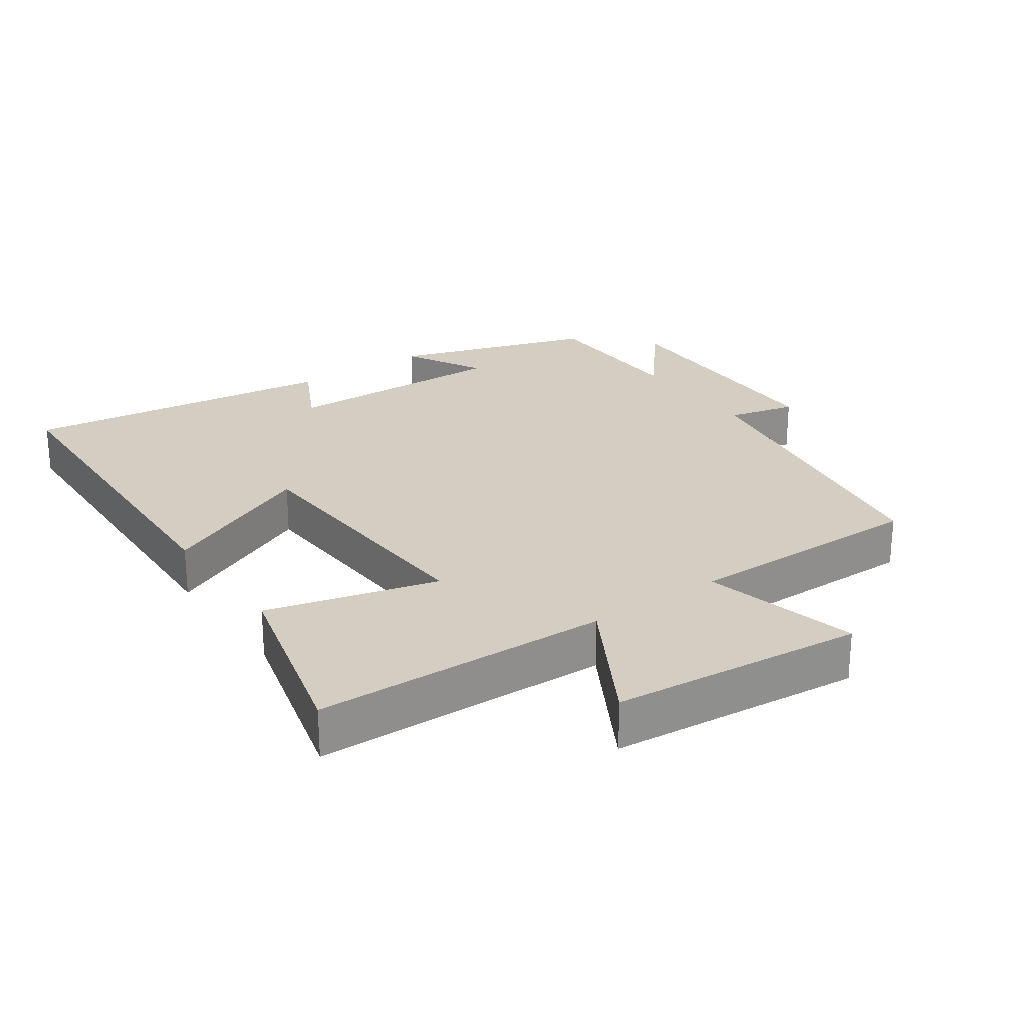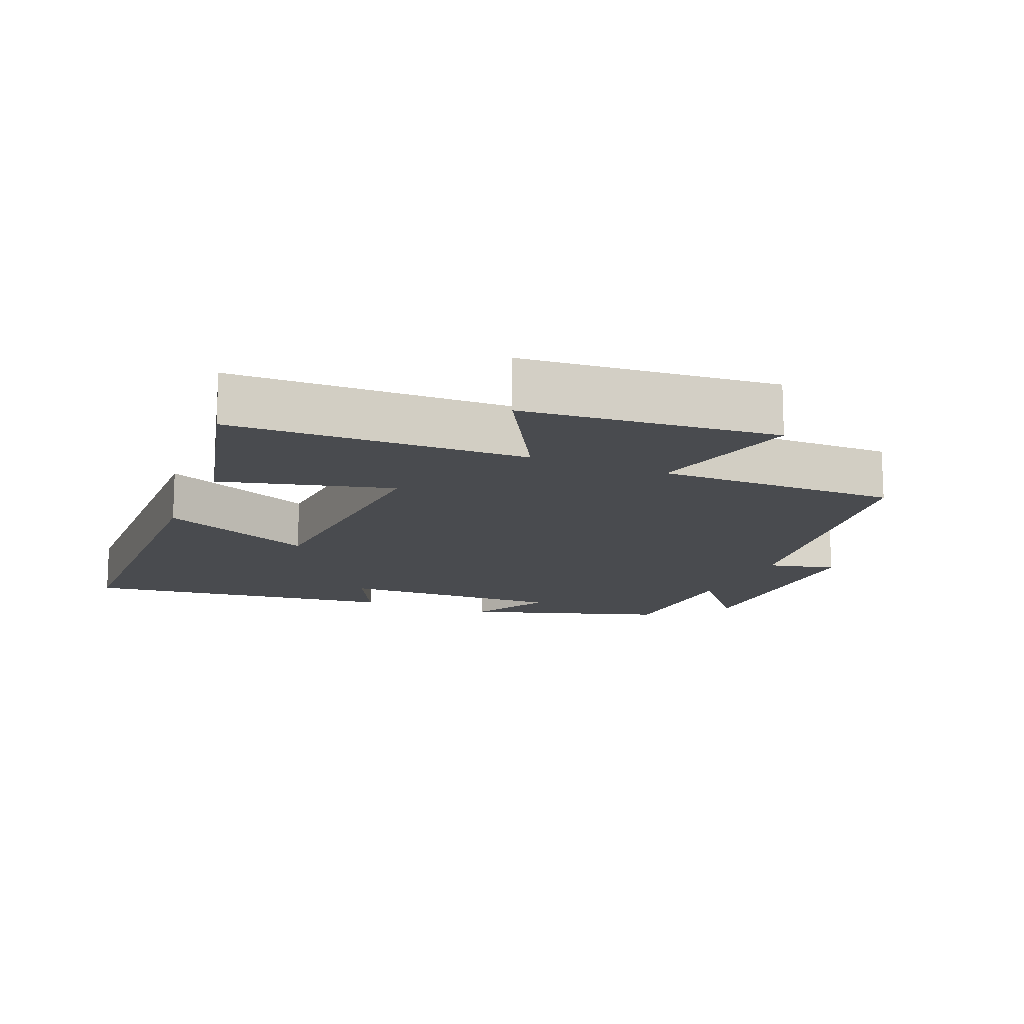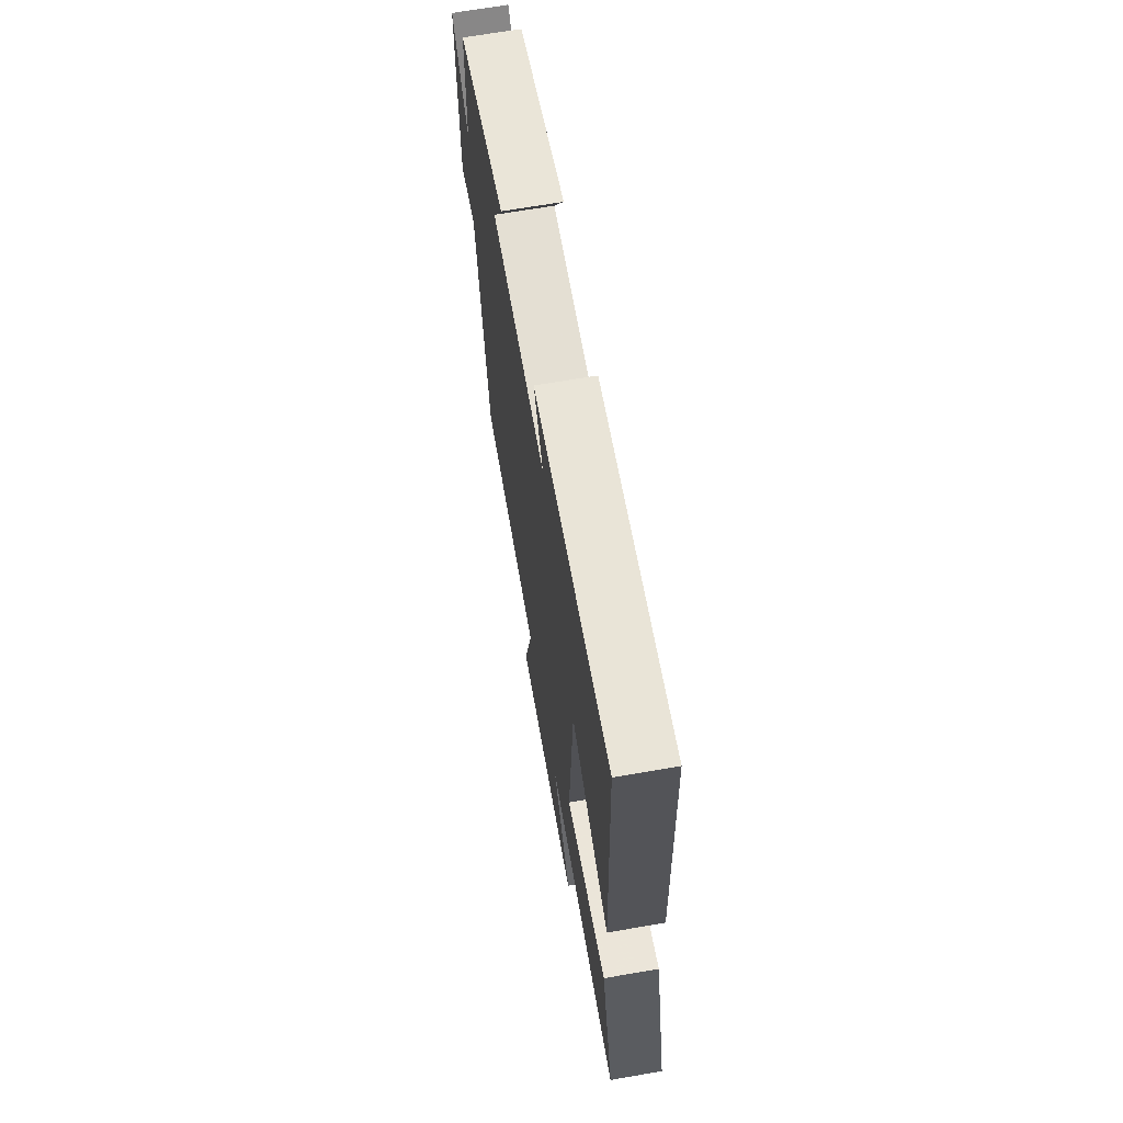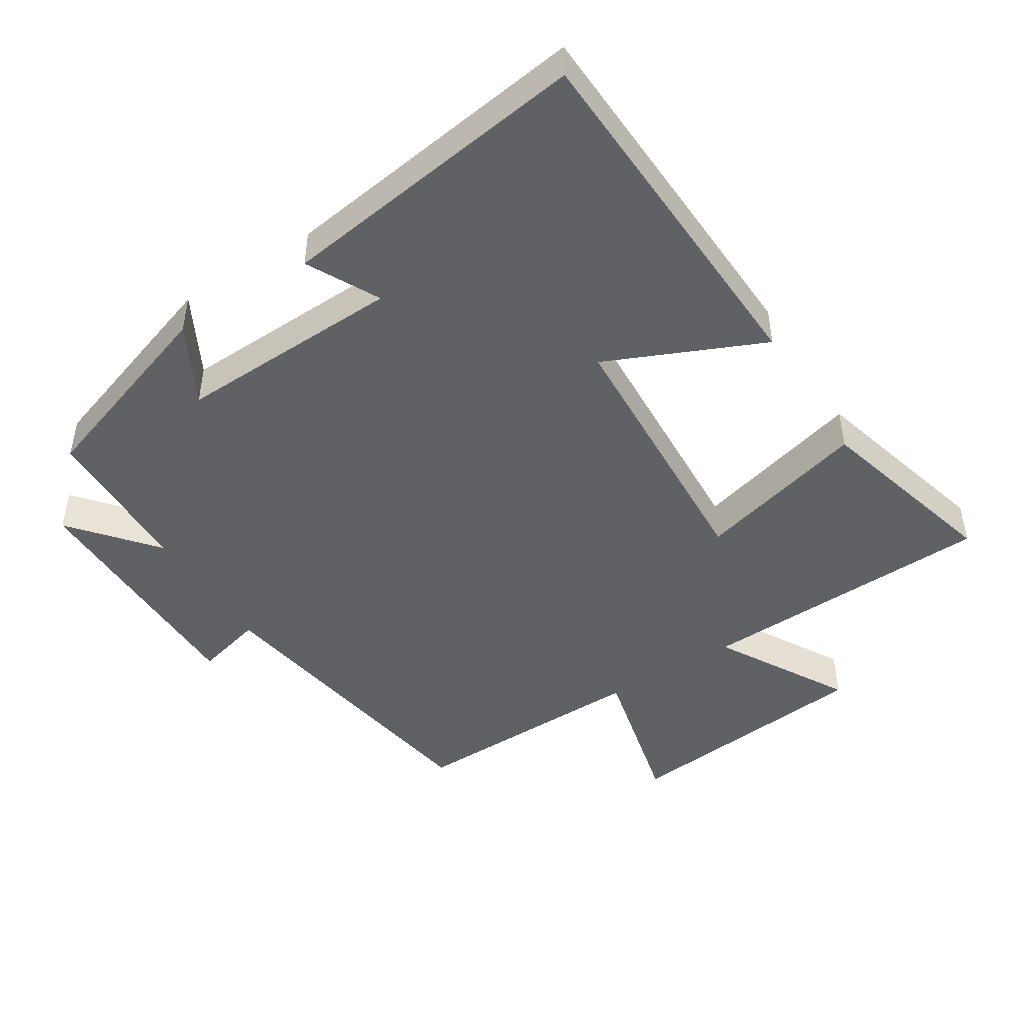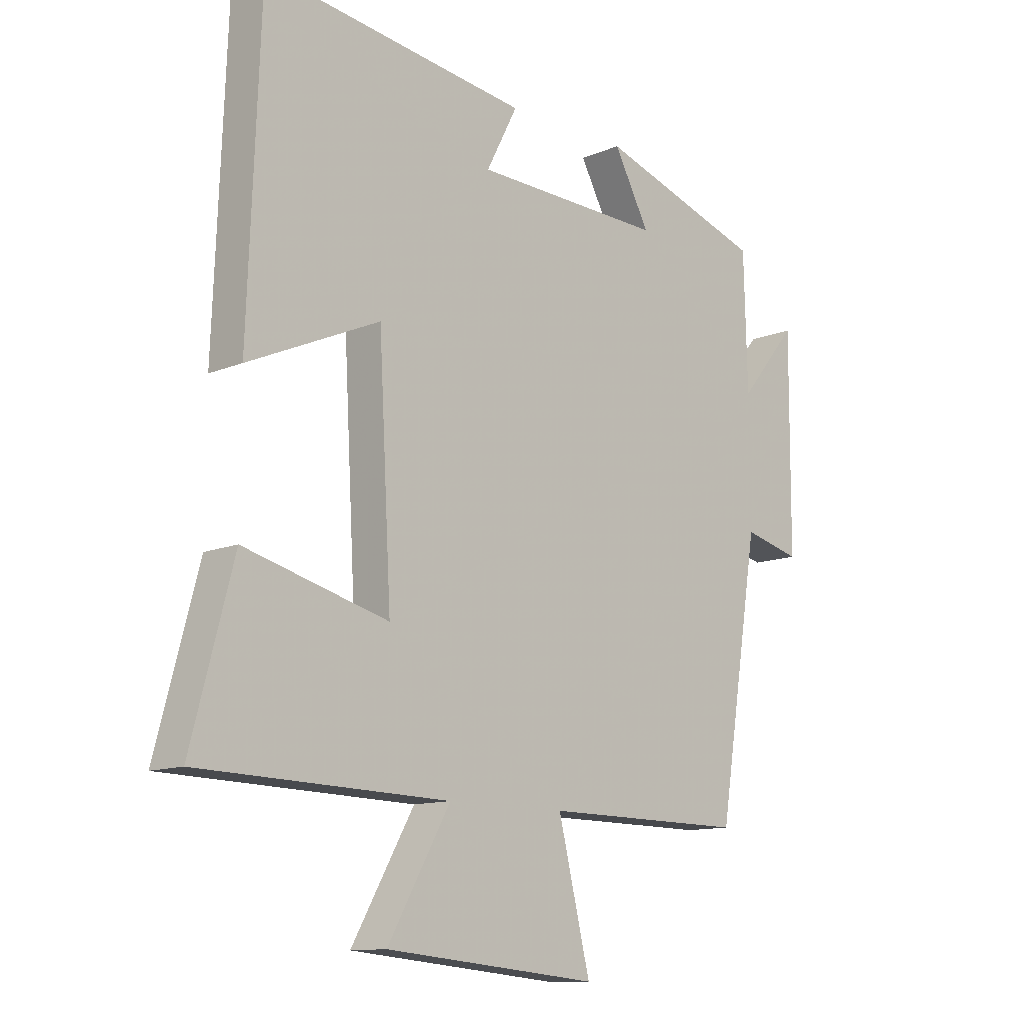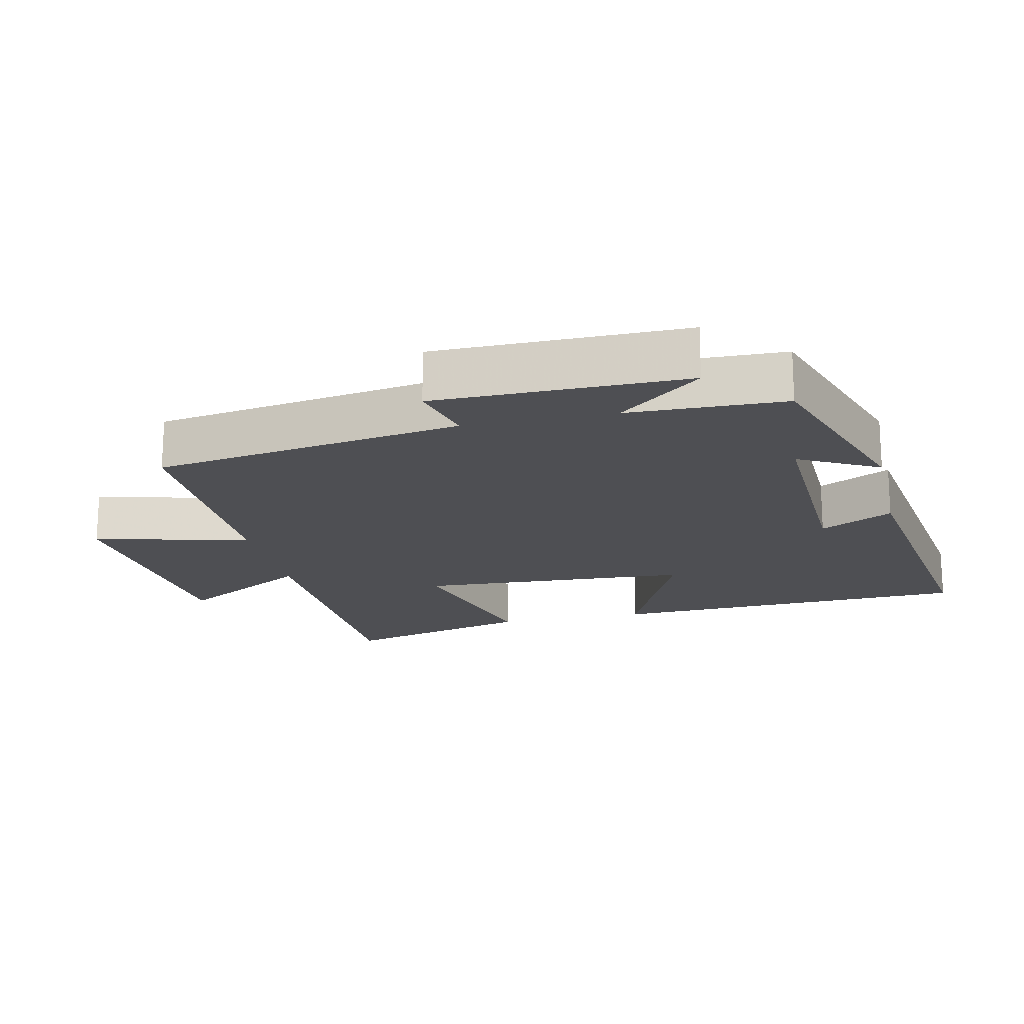
<metadata>
{"format":"obj","ext":"obj","renderer":"f3d","projection":"perspective","resolution":1024,"background":"white","views":[{"elev":25.3,"azim":144.9,"up":"+Y"},{"elev":-14.2,"azim":156.9,"up":"+Y"},{"elev":67.9,"azim":80.2,"up":"+Z"},{"elev":-47.0,"azim":32.5,"up":"+Y"},{"elev":-12.0,"azim":134.9,"up":"+Z"},{"elev":-18.1,"azim":-77.3,"up":"+Y"}]}
</metadata>
<code>
v 0.479 0.07 0.563
v 0.5 0.07 0.025
v 0.269 0.07 0.128
v 0.247 0.07 -0.274
v 0.5 0.07 -0.207
v 0.574 0.07 -0.487
v 0.136 0.07 -0.5
v 0.246 0.07 -0.694
v -0.128 0.07 -0.73
v -0.072 0.07 -0.5
v -0.427 0.07 -0.503
v -0.5 0.07 -0.047
v -0.6 0.07 -0.072
v -0.602 0.07 0.296
v -0.5 0.07 0.173
v -0.494 0.07 0.404
v -0.202 0.07 0.5
v -0.265 0.07 0.383
v 0.069 0.07 0.393
v 0.014 0.07 0.5
v 0.479 0 0.563
v 0.5 0 0.025
v 0.269 0 0.128
v 0.247 0 -0.274
v 0.5 0 -0.207
v 0.574 0 -0.487
v 0.136 0 -0.5
v 0.246 0 -0.694
v -0.128 0 -0.73
v -0.072 0 -0.5
v -0.427 0 -0.503
v -0.5 0 -0.047
v -0.6 0 -0.072
v -0.602 0 0.296
v -0.5 0 0.173
v -0.494 0 0.404
v -0.202 0 0.5
v -0.265 0 0.383
v 0.069 0 0.393
v 0.014 0 0.5
f 19 20 1 2
f 18 19 2 3
f 15 16 17 18
f 15 18 3 4
f 12 13 14 15
f 10 11 12 15
f 10 15 4
f 7 8 9 10
f 6 7 10
f 4 5 6 10
f 22 21 40 39
f 23 22 39 38
f 38 37 36 35
f 24 23 38 35
f 35 34 33 32
f 35 32 31 30
f 24 35 30
f 30 29 28 27
f 30 27 26
f 30 26 25 24
f 1 21 22 2
f 2 22 23 3
f 3 23 24 4
f 4 24 25 5
f 5 25 26 6
f 6 26 27 7
f 7 27 28 8
f 8 28 29 9
f 9 29 30 10
f 10 30 31 11
f 11 31 32 12
f 12 32 33 13
f 13 33 34 14
f 14 34 35 15
f 15 35 36 16
f 16 36 37 17
f 17 37 38 18
f 18 38 39 19
f 19 39 40 20
f 20 40 21 1

</code>
